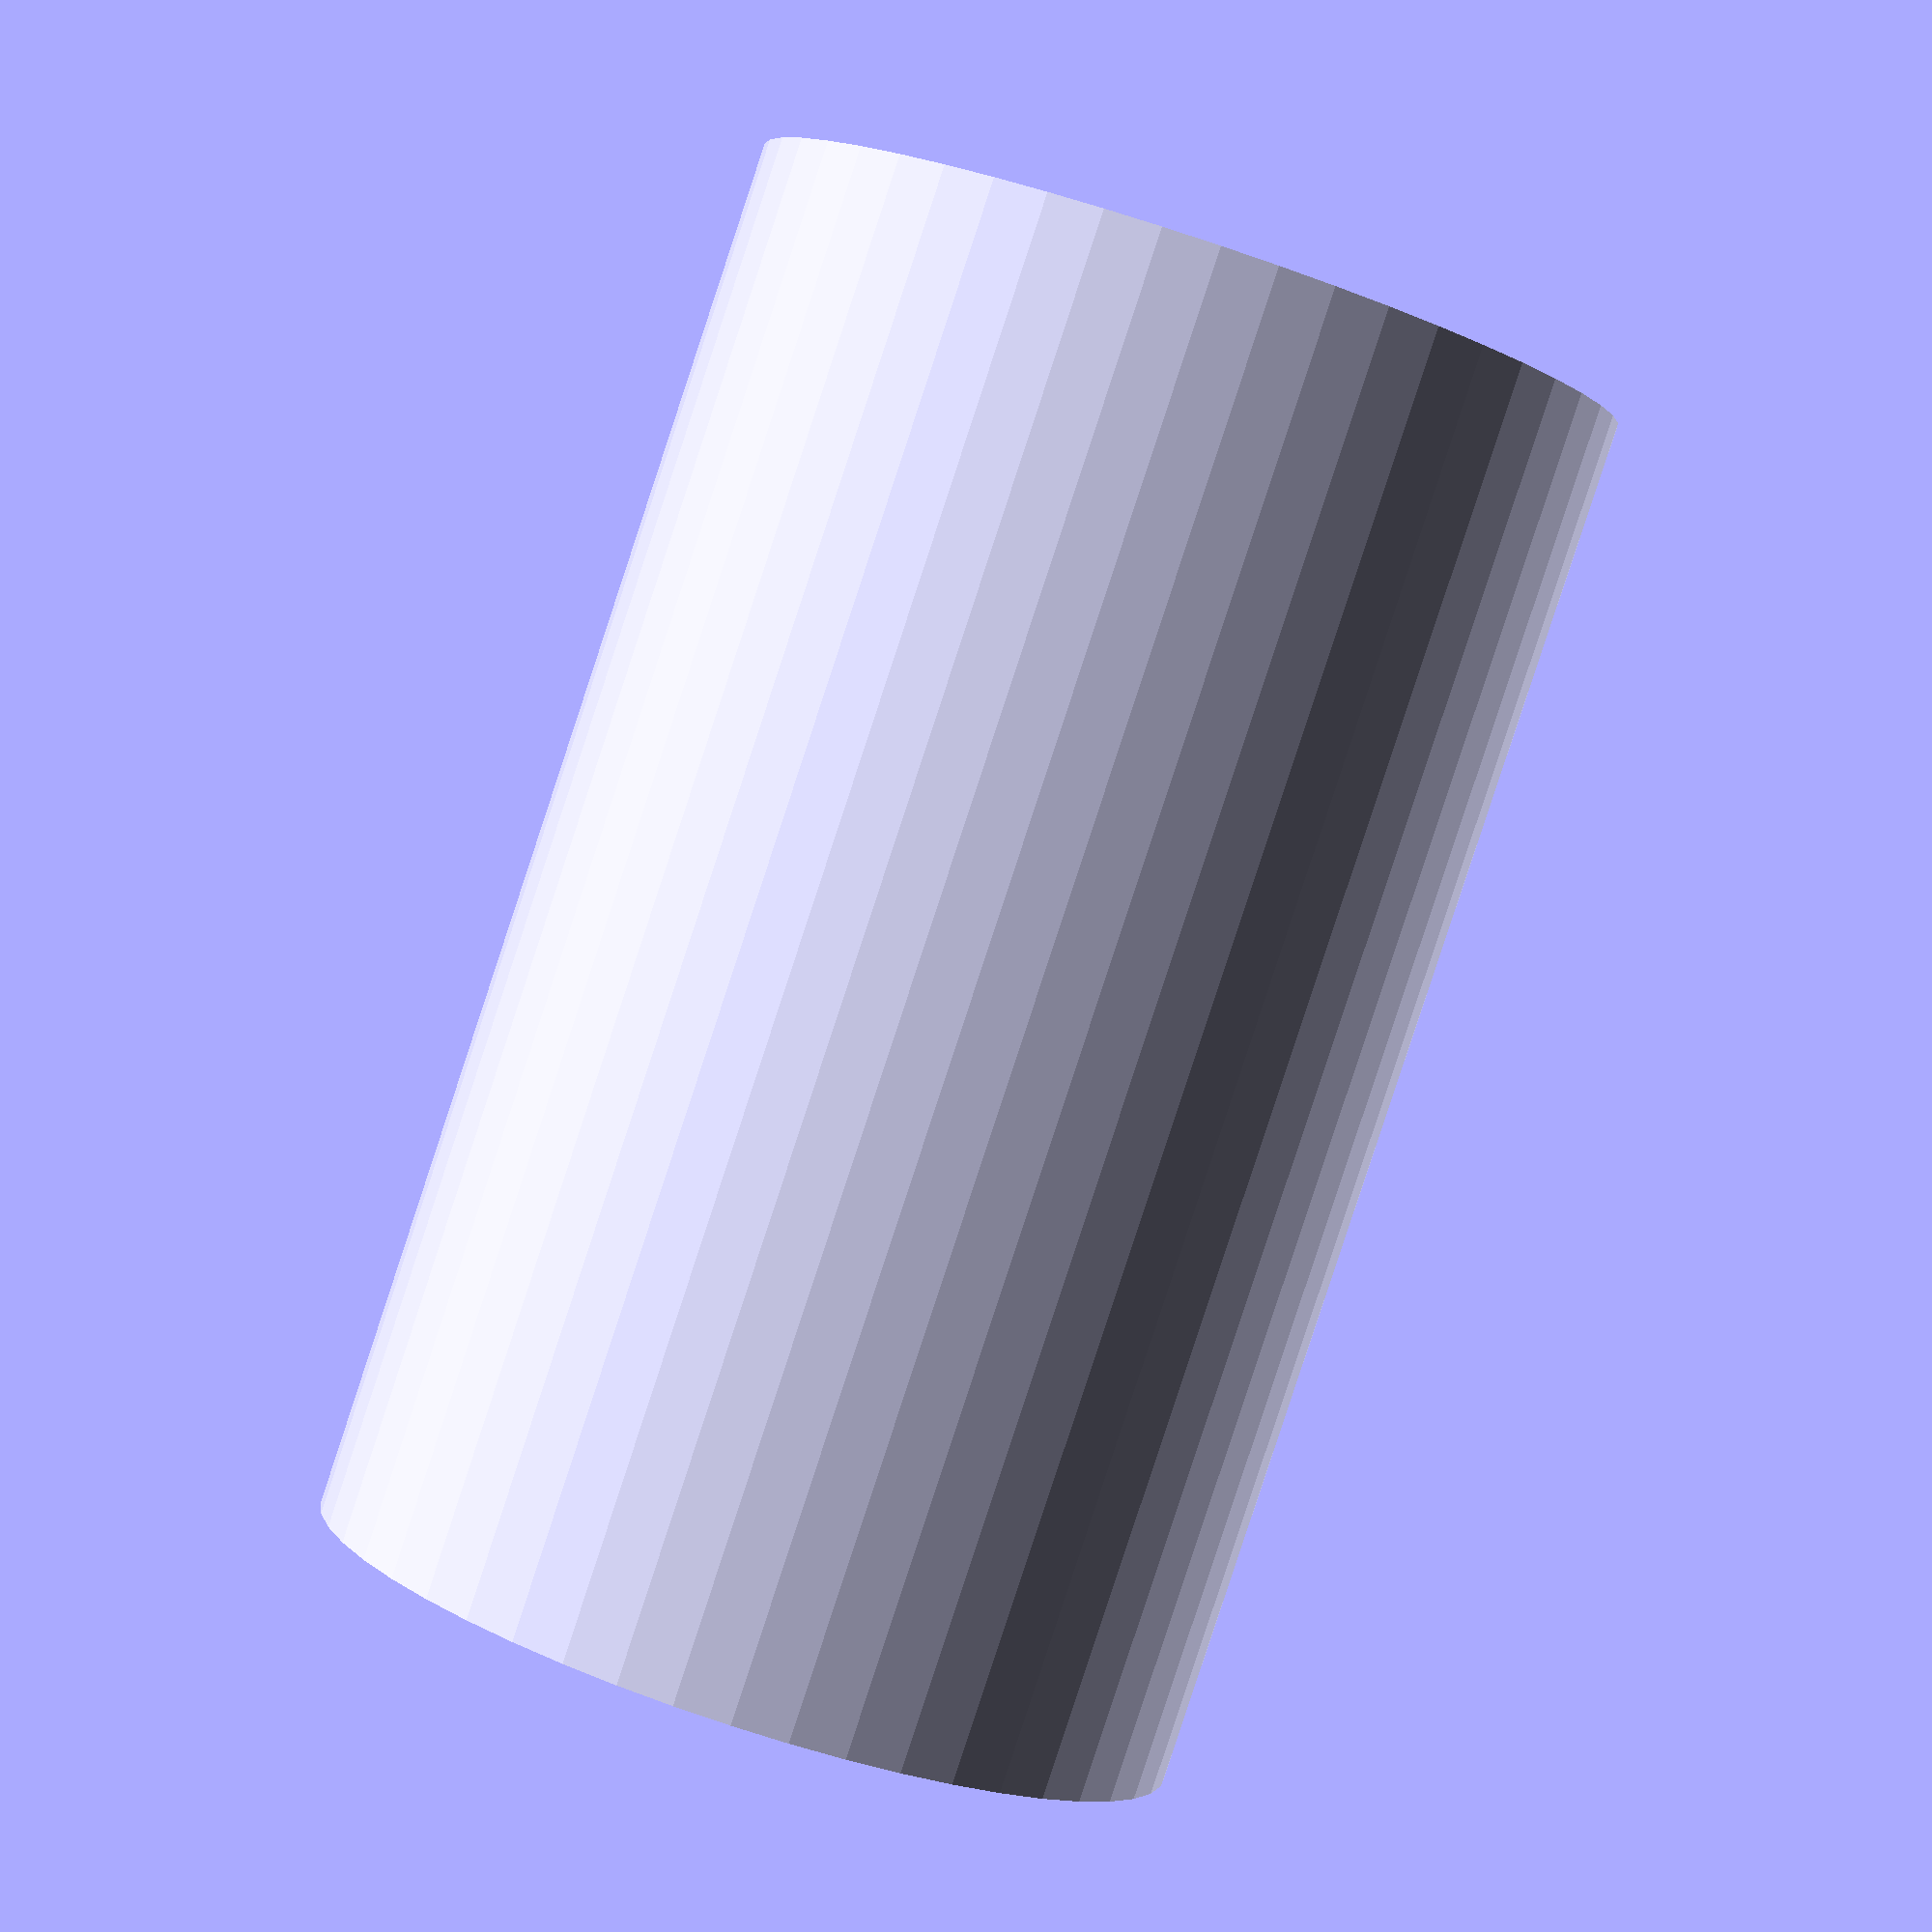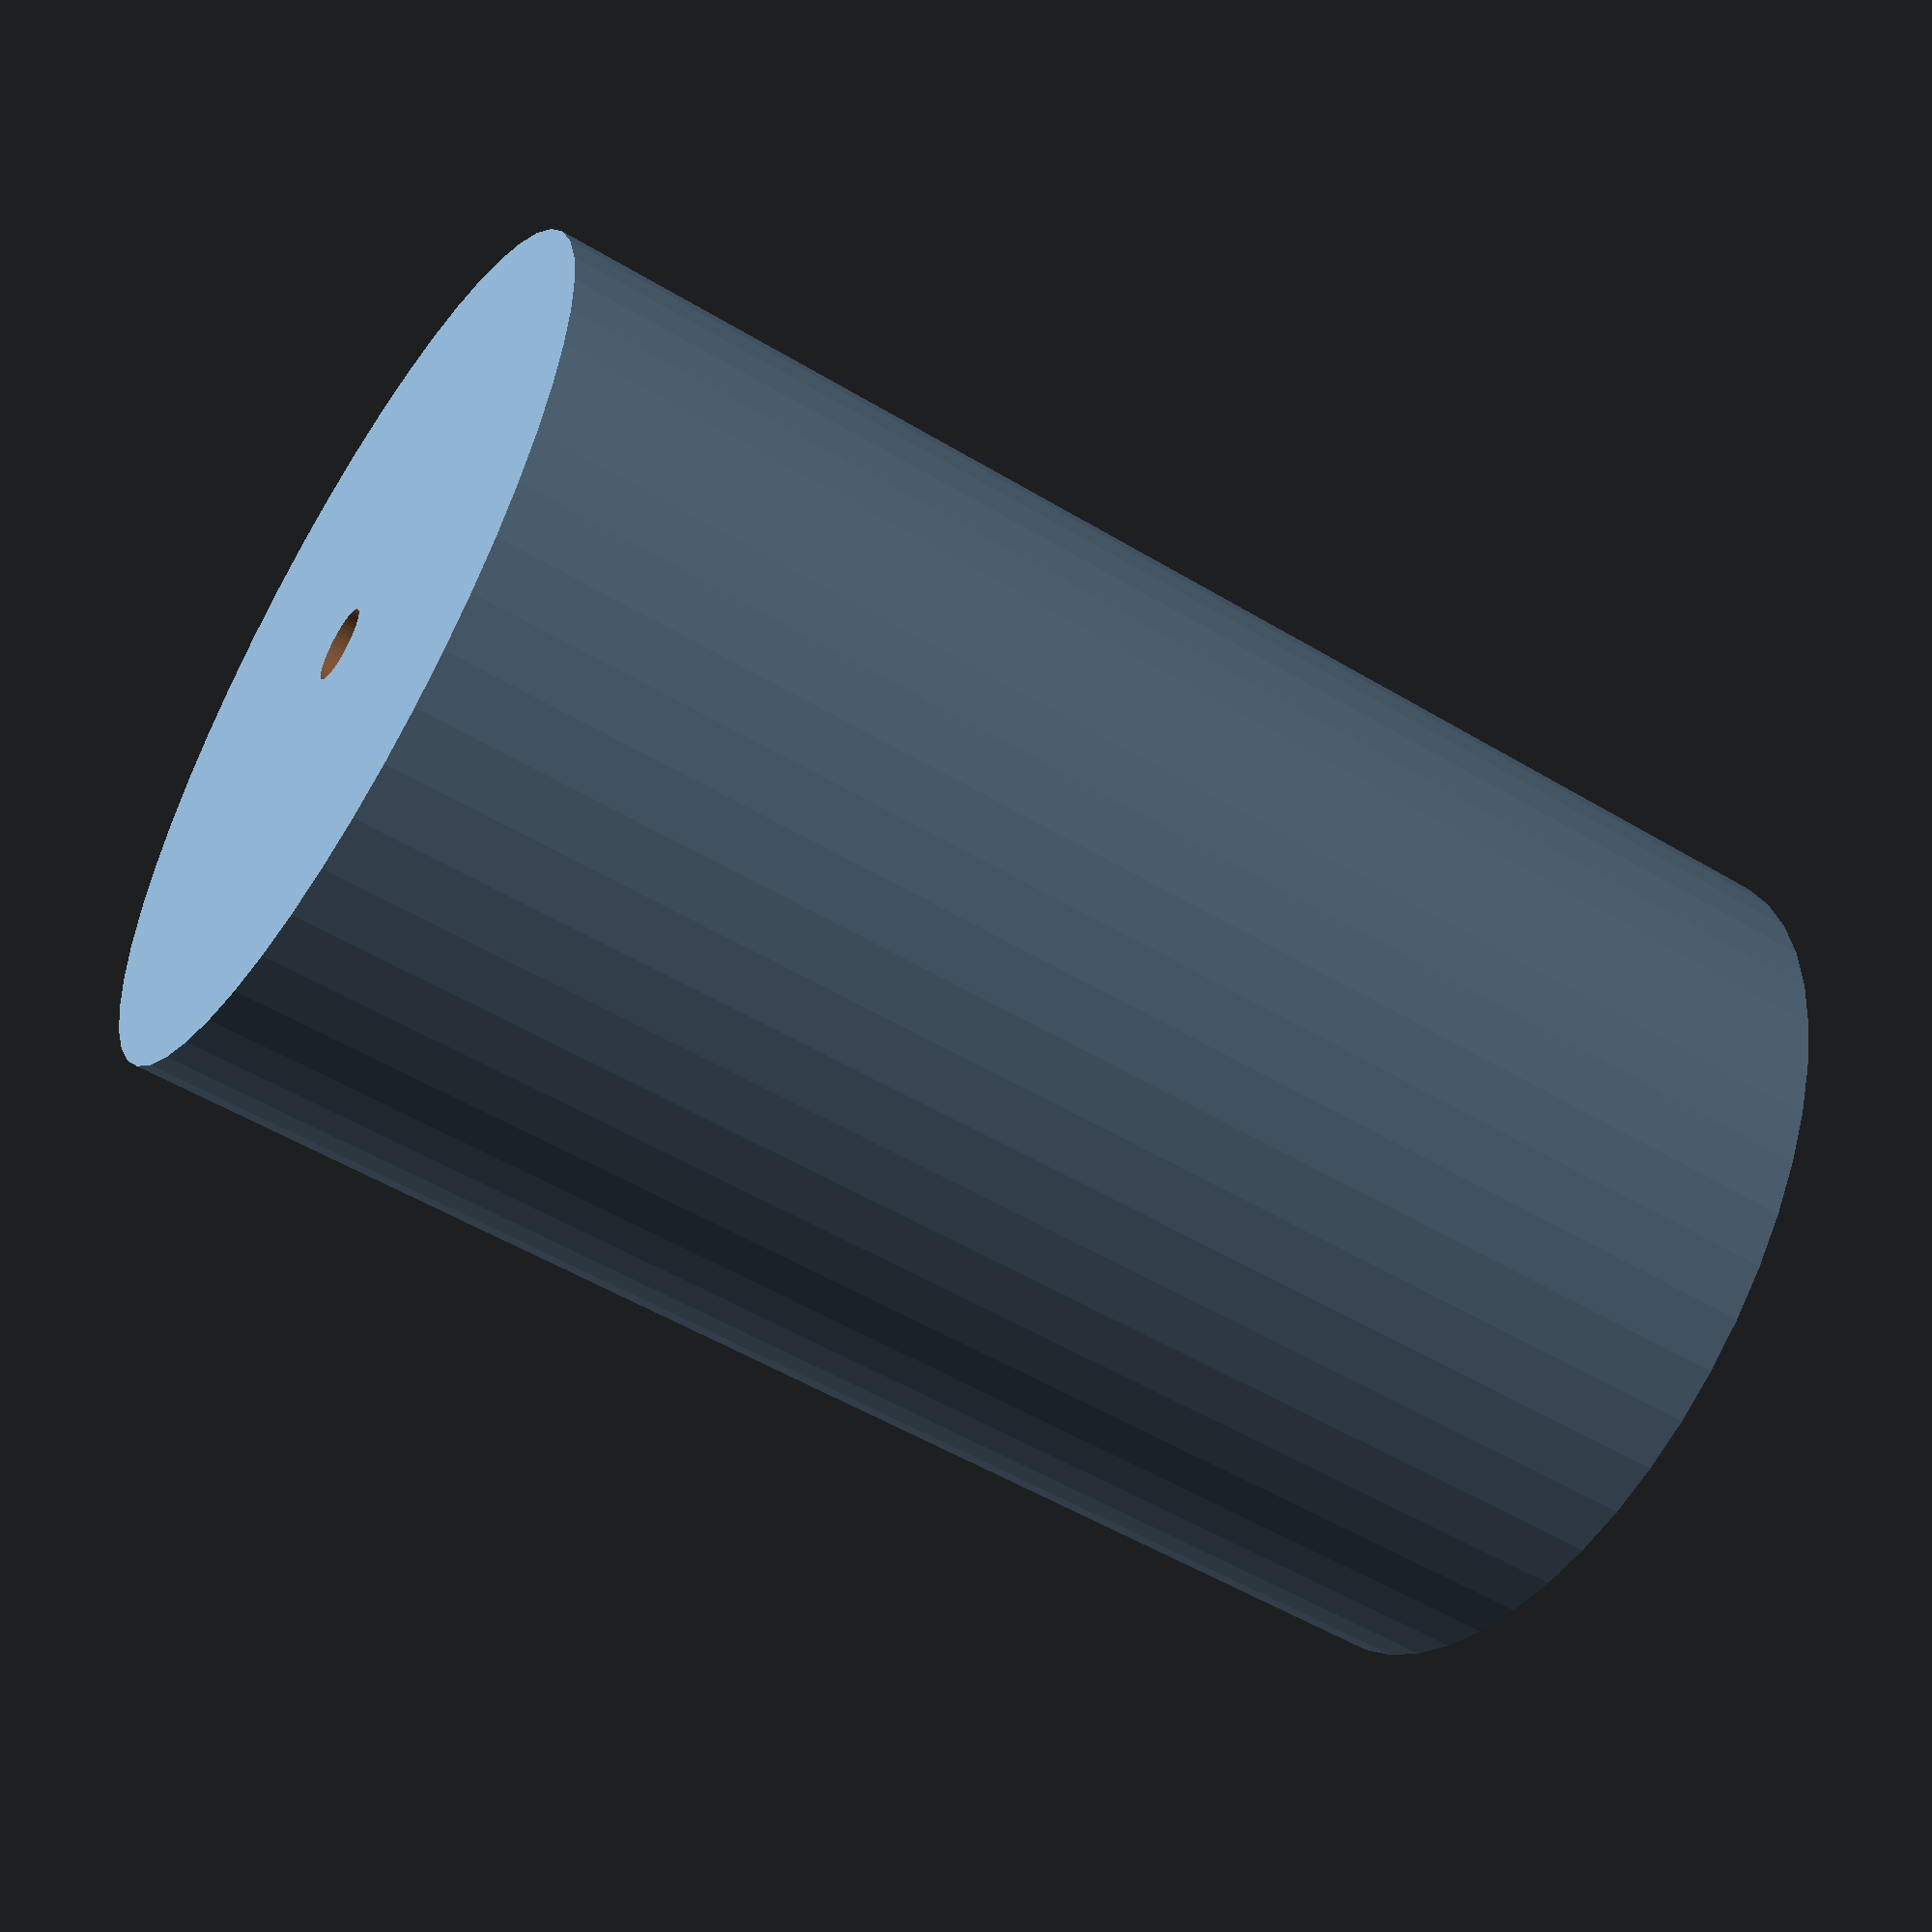
<openscad>
$fn = 50;


difference() {
	union() {
		translate(v = [0, 0, -25.5000000000]) {
			cylinder(h = 51, r = 16.0000000000);
		}
	}
	union() {
		translate(v = [0, 0, -100.0000000000]) {
			cylinder(h = 200, r = 1.3500000000);
		}
	}
}
</openscad>
<views>
elev=87.4 azim=26.2 roll=161.7 proj=p view=wireframe
elev=233.2 azim=306.9 roll=302.7 proj=p view=wireframe
</views>
